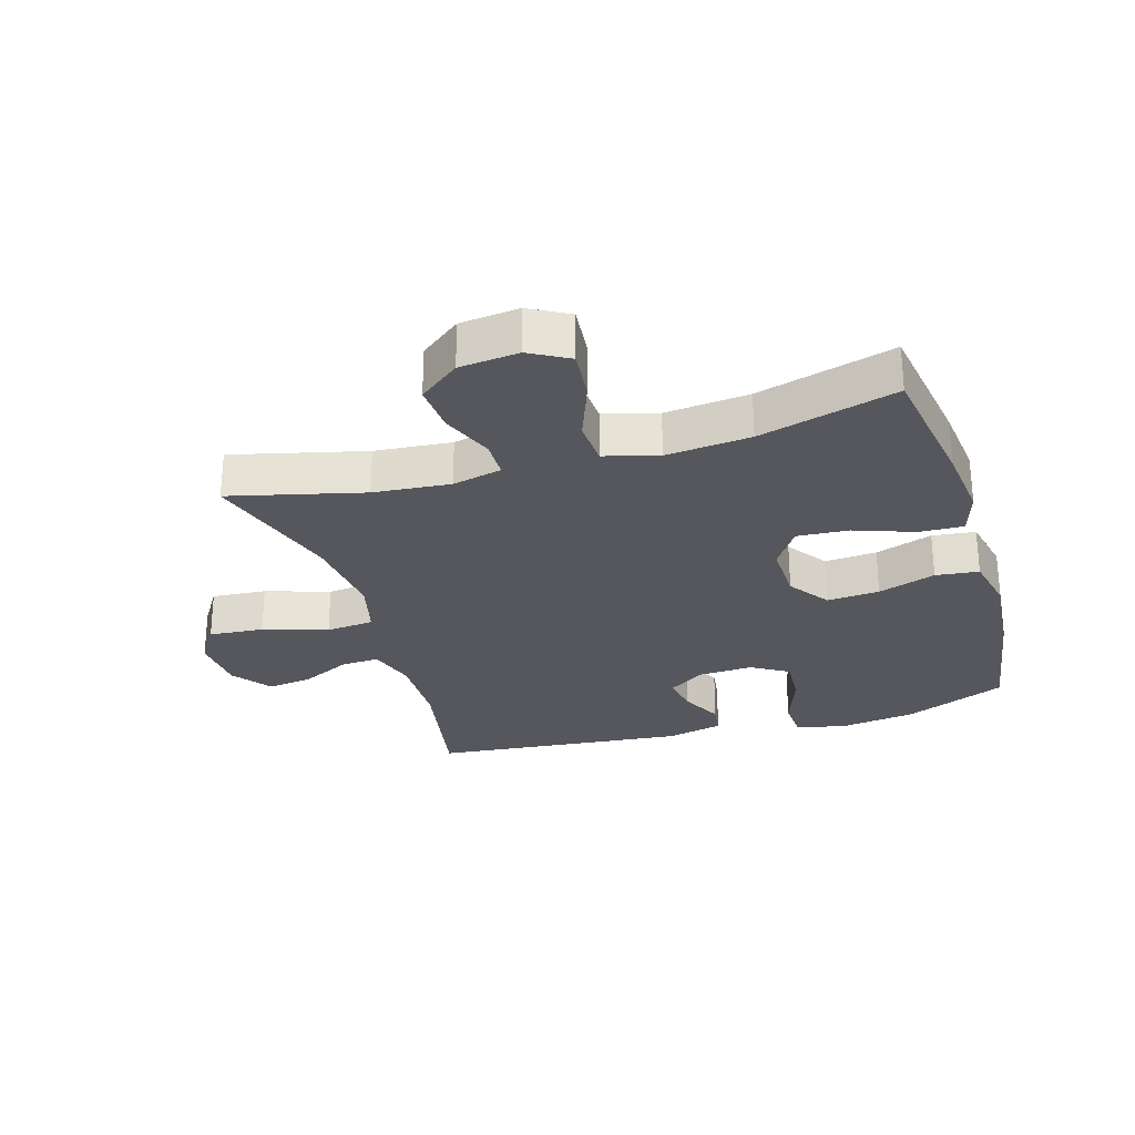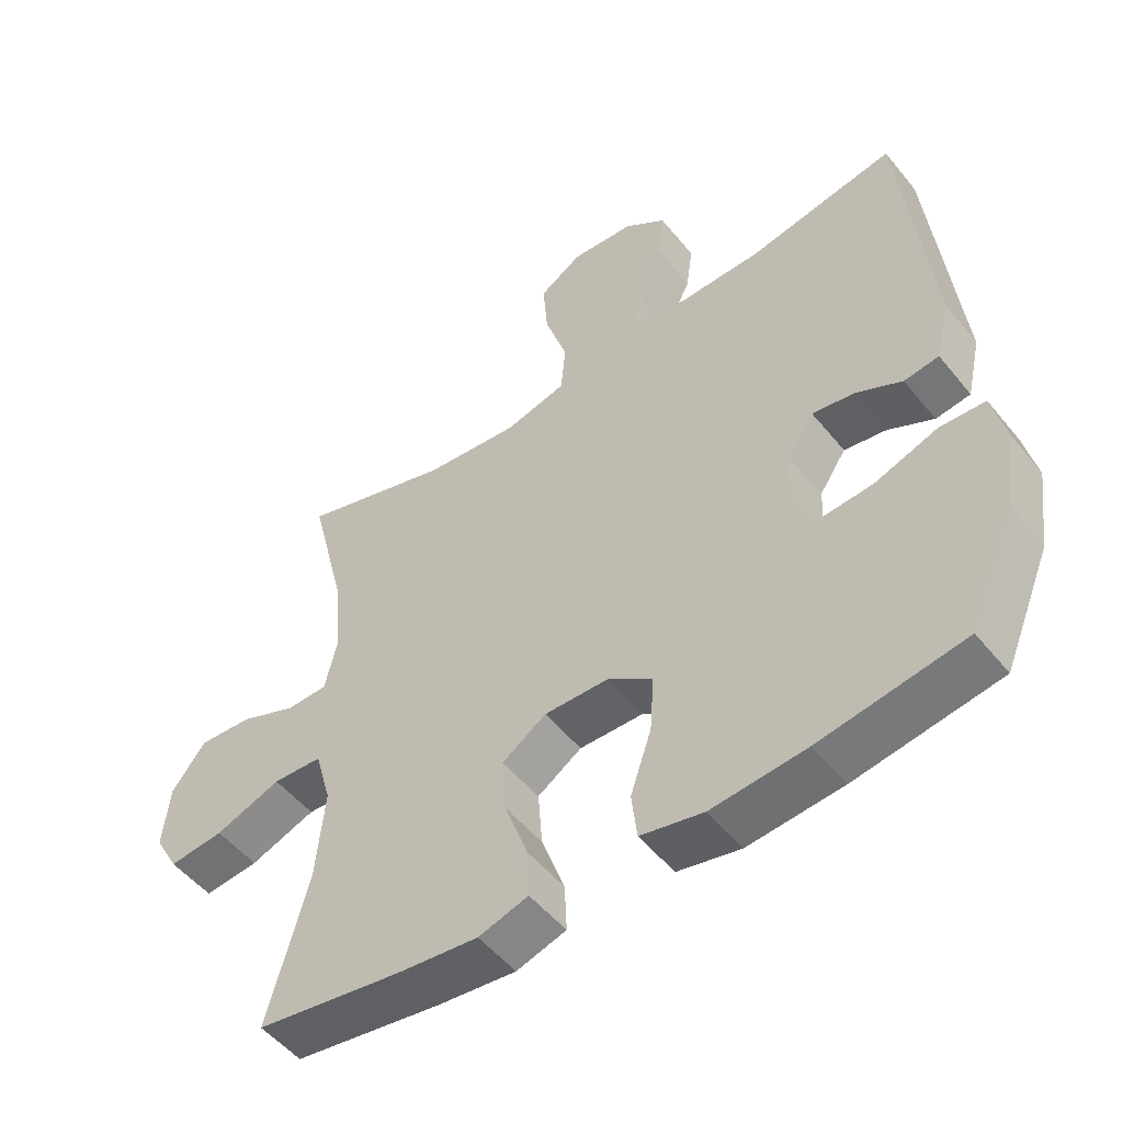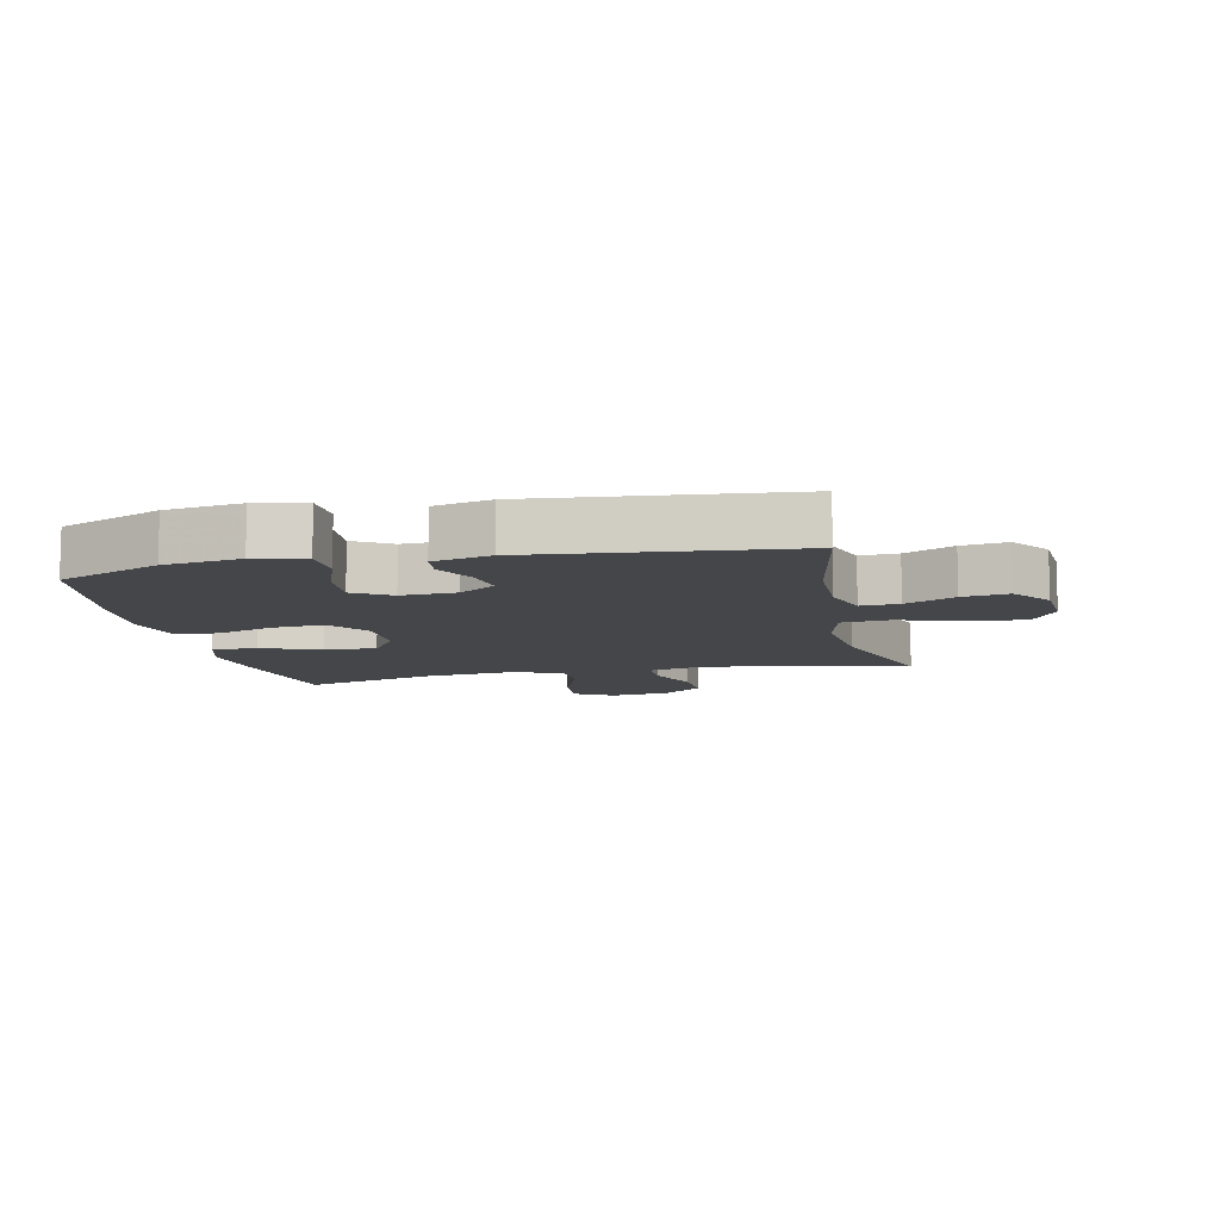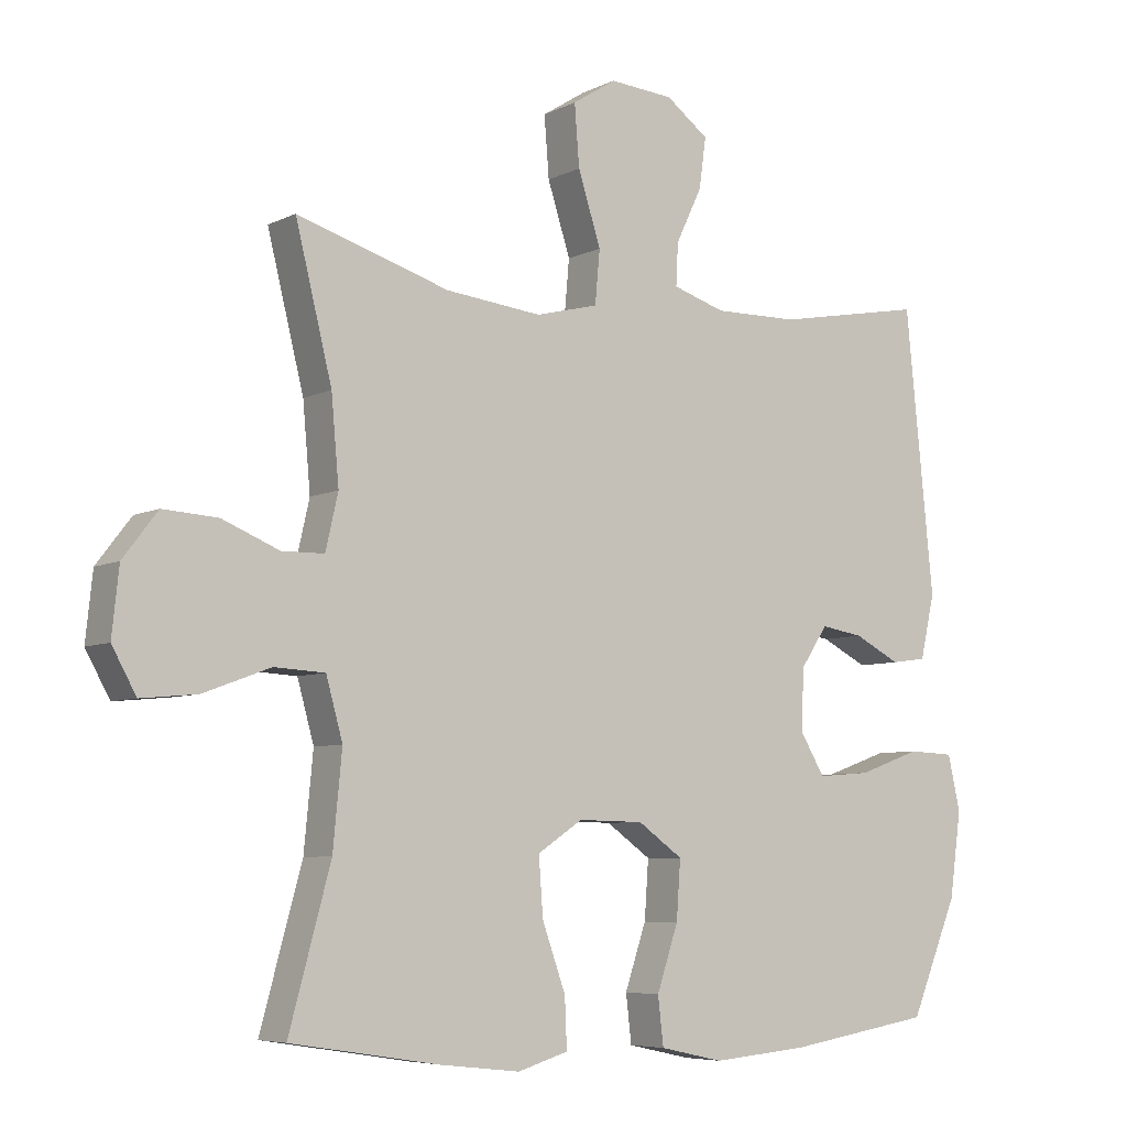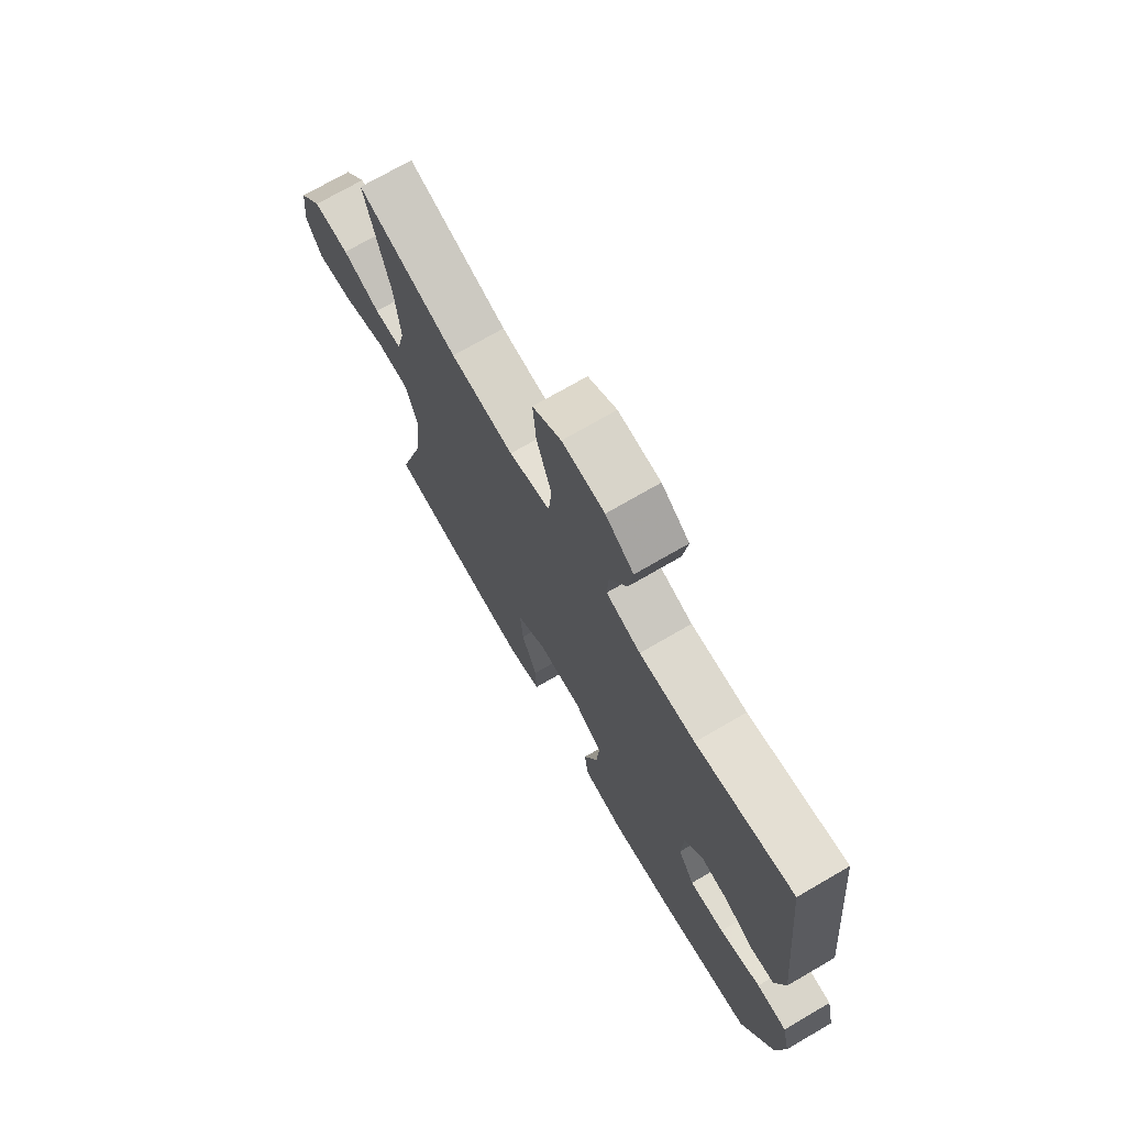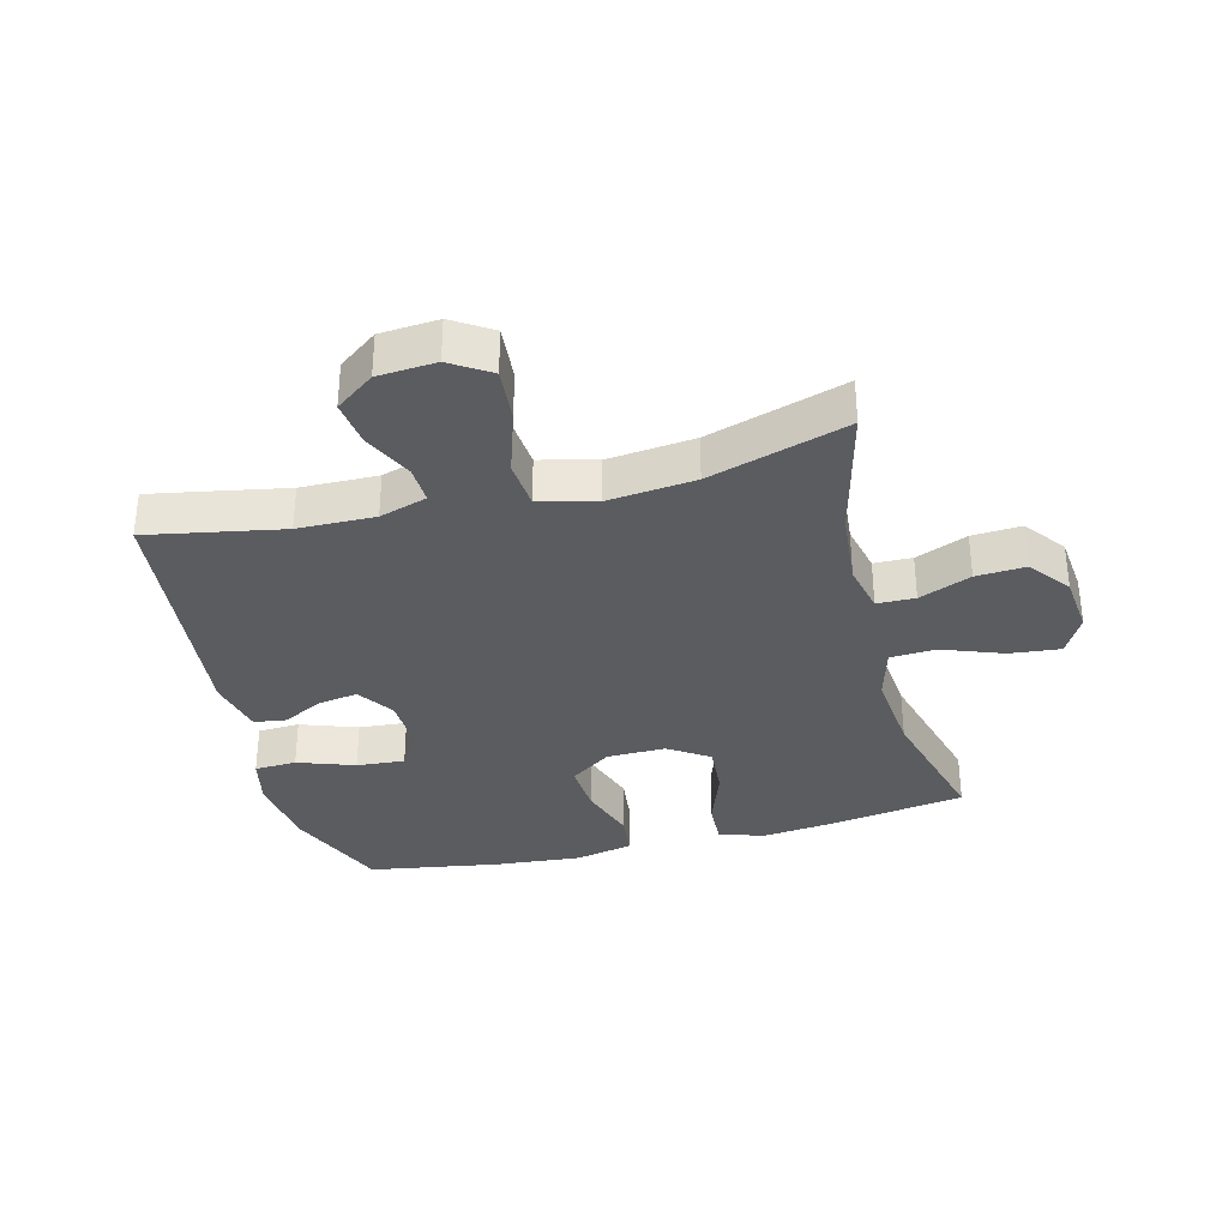
<metadata>
{"format":"obj","ext":"obj","renderer":"f3d","projection":"perspective","resolution":1024,"background":"white","views":[{"elev":-27.6,"azim":106.8,"up":"+Y"},{"elev":-51.6,"azim":-142.3,"up":"+Z"},{"elev":-9.7,"azim":-77.7,"up":"+Y"},{"elev":-6.4,"azim":144.9,"up":"+Z"},{"elev":72.5,"azim":-120.2,"up":"+Z"},{"elev":-33.9,"azim":14.3,"up":"+Y"}]}
</metadata>
<code>
v -0.5 0.07 -0.5
v -0.569 0.07 -0.336
v -0.586 0.07 -0.214
v -0.568 0.07 -0.134
v -0.501 0.07 -0.131
v -0.41 0.07 -0.163
v -0.333 0.07 -0.169
v -0.297 0.07 -0.109
v -0.301 0.07 -0.021
v -0.34 0.07 0.037
v -0.402 0.07 0.027
v -0.469 0.07 -0.007
v -0.52 0.07 0
v -0.541 0.07 0.092
v -0.5 0.07 0.5
v -0.284 0.07 0.46
v -0.161 0.07 0.458
v -0.085 0.07 0.482
v -0.088 0.07 0.543
v -0.126 0.07 0.622
v -0.136 0.07 0.695
v -0.074 0.07 0.741
v 0.019 0.07 0.748
v 0.082 0.07 0.708
v 0.075 0.07 0.62
v 0.042 0.07 0.517
v 0.049 0.07 0.44
v 0.14 0.07 0.417
v 0.279 0.07 0.432
v 0.5 0.07 0.5
v 0.447 0.07 0.287
v 0.436 0.07 0.164
v 0.454 0.07 0.085
v 0.515 0.07 0.084
v 0.598 0.07 0.118
v 0.677 0.07 0.123
v 0.727 0.07 0.058
v 0.737 0.07 -0.037
v 0.702 0.07 -0.1
v 0.621 0.07 -0.092
v 0.524 0.07 -0.056
v 0.451 0.07 -0.06
v 0.427 0.07 -0.146
v 0.44 0.07 -0.281
v 0.5 0.07 -0.5
v 0.284 0.07 -0.534
v 0.168 0.07 -0.547
v 0.095 0.07 -0.525
v 0.098 0.07 -0.454
v 0.132 0.07 -0.359
v 0.138 0.07 -0.276
v 0.073 0.07 -0.233
v -0.022 0.07 -0.235
v -0.087 0.07 -0.281
v -0.081 0.07 -0.365
v -0.05 0.07 -0.457
v -0.058 0.07 -0.526
v -0.15 0.07 -0.546
v -0.289 0.07 -0.534
v -0.5 0 -0.5
v -0.569 0 -0.336
v -0.586 0 -0.214
v -0.568 0 -0.134
v -0.501 0 -0.131
v -0.41 0 -0.163
v -0.333 0 -0.169
v -0.297 0 -0.109
v -0.301 0 -0.021
v -0.34 0 0.037
v -0.402 0 0.027
v -0.469 0 -0.007
v -0.52 0 0
v -0.541 0 0.092
v -0.5 0 0.5
v -0.284 0 0.46
v -0.161 0 0.458
v -0.085 0 0.482
v -0.088 0 0.543
v -0.126 0 0.622
v -0.136 0 0.695
v -0.074 0 0.741
v 0.019 0 0.748
v 0.082 0 0.708
v 0.075 0 0.62
v 0.042 0 0.517
v 0.049 0 0.44
v 0.14 0 0.417
v 0.279 0 0.432
v 0.5 0 0.5
v 0.447 0 0.287
v 0.436 0 0.164
v 0.454 0 0.085
v 0.515 0 0.084
v 0.598 0 0.118
v 0.677 0 0.123
v 0.727 0 0.058
v 0.737 0 -0.037
v 0.702 0 -0.1
v 0.621 0 -0.092
v 0.524 0 -0.056
v 0.451 0 -0.06
v 0.427 0 -0.146
v 0.44 0 -0.281
v 0.5 0 -0.5
v 0.284 0 -0.534
v 0.168 0 -0.547
v 0.095 0 -0.525
v 0.098 0 -0.454
v 0.132 0 -0.359
v 0.138 0 -0.276
v 0.073 0 -0.233
v -0.022 0 -0.235
v -0.087 0 -0.281
v -0.081 0 -0.365
v -0.05 0 -0.457
v -0.058 0 -0.526
v -0.15 0 -0.546
v -0.289 0 -0.534
f 4 5 6
f 3 4 6
f 2 3 6
f 1 2 6
f 59 1 6
f 58 59 6
f 57 58 6
f 56 57 6
f 55 56 6
f 54 55 6 7
f 53 54 7 8
f 52 53 8 9
f 48 49 50
f 47 48 50
f 46 47 50
f 45 46 50
f 44 45 50
f 43 44 50 51
f 42 43 51 52
f 39 40 41
f 38 39 41
f 37 38 41
f 36 37 41
f 35 36 41
f 34 35 41
f 33 34 41 42
f 52 9 10
f 42 52 10
f 33 42 10
f 32 33 10
f 29 30 31
f 32 10 11
f 31 32 11
f 29 31 11
f 28 29 11
f 24 25 26
f 23 24 26
f 22 23 26
f 21 22 26
f 20 21 26
f 19 20 26
f 18 19 26 27
f 17 18 27
f 12 13 14
f 11 12 14
f 28 11 14
f 27 28 14
f 17 27 14
f 16 17 14
f 14 15 16
f 65 64 63
f 65 63 62
f 65 62 61
f 65 61 60
f 65 60 118
f 65 118 117
f 65 117 116
f 65 116 115
f 65 115 114
f 66 65 114 113
f 67 66 113 112
f 68 67 112 111
f 109 108 107
f 109 107 106
f 109 106 105
f 109 105 104
f 109 104 103
f 110 109 103 102
f 111 110 102 101
f 100 99 98
f 100 98 97
f 100 97 96
f 100 96 95
f 100 95 94
f 100 94 93
f 101 100 93 92
f 69 68 111
f 69 111 101
f 69 101 92
f 69 92 91
f 90 89 88
f 70 69 91
f 70 91 90
f 70 90 88
f 70 88 87
f 85 84 83
f 85 83 82
f 85 82 81
f 85 81 80
f 85 80 79
f 85 79 78
f 86 85 78 77
f 86 77 76
f 73 72 71
f 73 71 70
f 73 70 87
f 73 87 86
f 73 86 76
f 73 76 75
f 75 74 73
f 1 60 61 2
f 2 61 62 3
f 3 62 63 4
f 4 63 64 5
f 5 64 65 6
f 6 65 66 7
f 7 66 67 8
f 8 67 68 9
f 9 68 69 10
f 10 69 70 11
f 11 70 71 12
f 12 71 72 13
f 13 72 73 14
f 14 73 74 15
f 15 74 75 16
f 16 75 76 17
f 17 76 77 18
f 18 77 78 19
f 19 78 79 20
f 20 79 80 21
f 21 80 81 22
f 22 81 82 23
f 23 82 83 24
f 24 83 84 25
f 25 84 85 26
f 26 85 86 27
f 27 86 87 28
f 28 87 88 29
f 29 88 89 30
f 30 89 90 31
f 31 90 91 32
f 32 91 92 33
f 33 92 93 34
f 34 93 94 35
f 35 94 95 36
f 36 95 96 37
f 37 96 97 38
f 38 97 98 39
f 39 98 99 40
f 40 99 100 41
f 41 100 101 42
f 42 101 102 43
f 43 102 103 44
f 44 103 104 45
f 45 104 105 46
f 46 105 106 47
f 47 106 107 48
f 48 107 108 49
f 49 108 109 50
f 50 109 110 51
f 51 110 111 52
f 52 111 112 53
f 53 112 113 54
f 54 113 114 55
f 55 114 115 56
f 56 115 116 57
f 57 116 117 58
f 58 117 118 59
f 59 118 60 1

</code>
